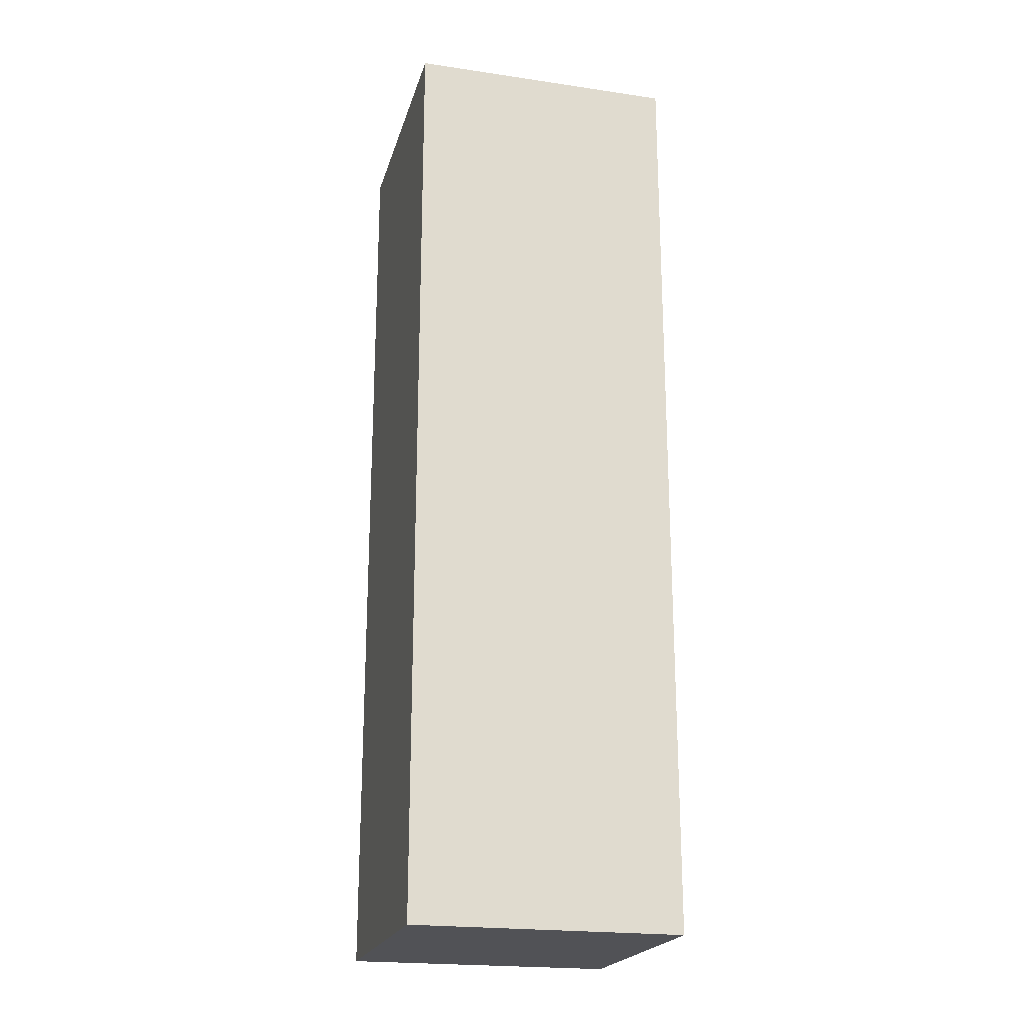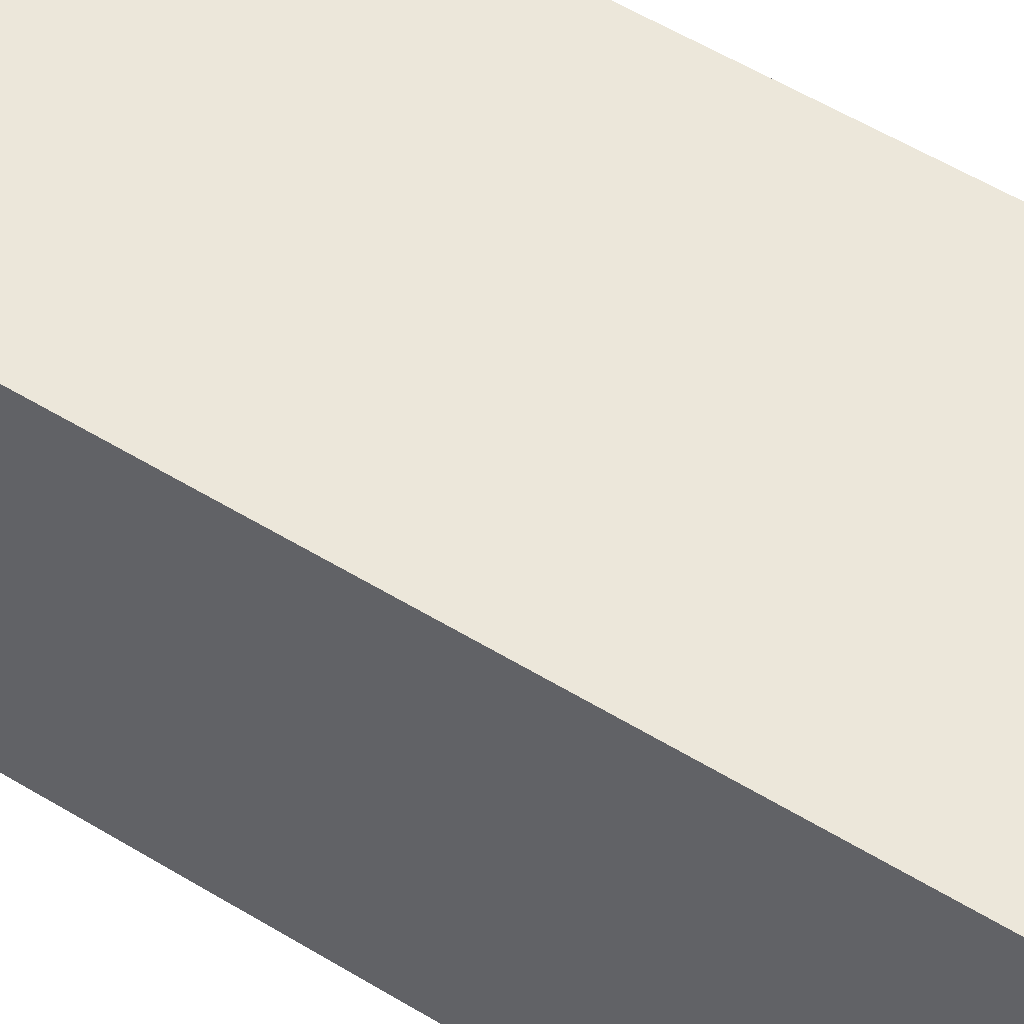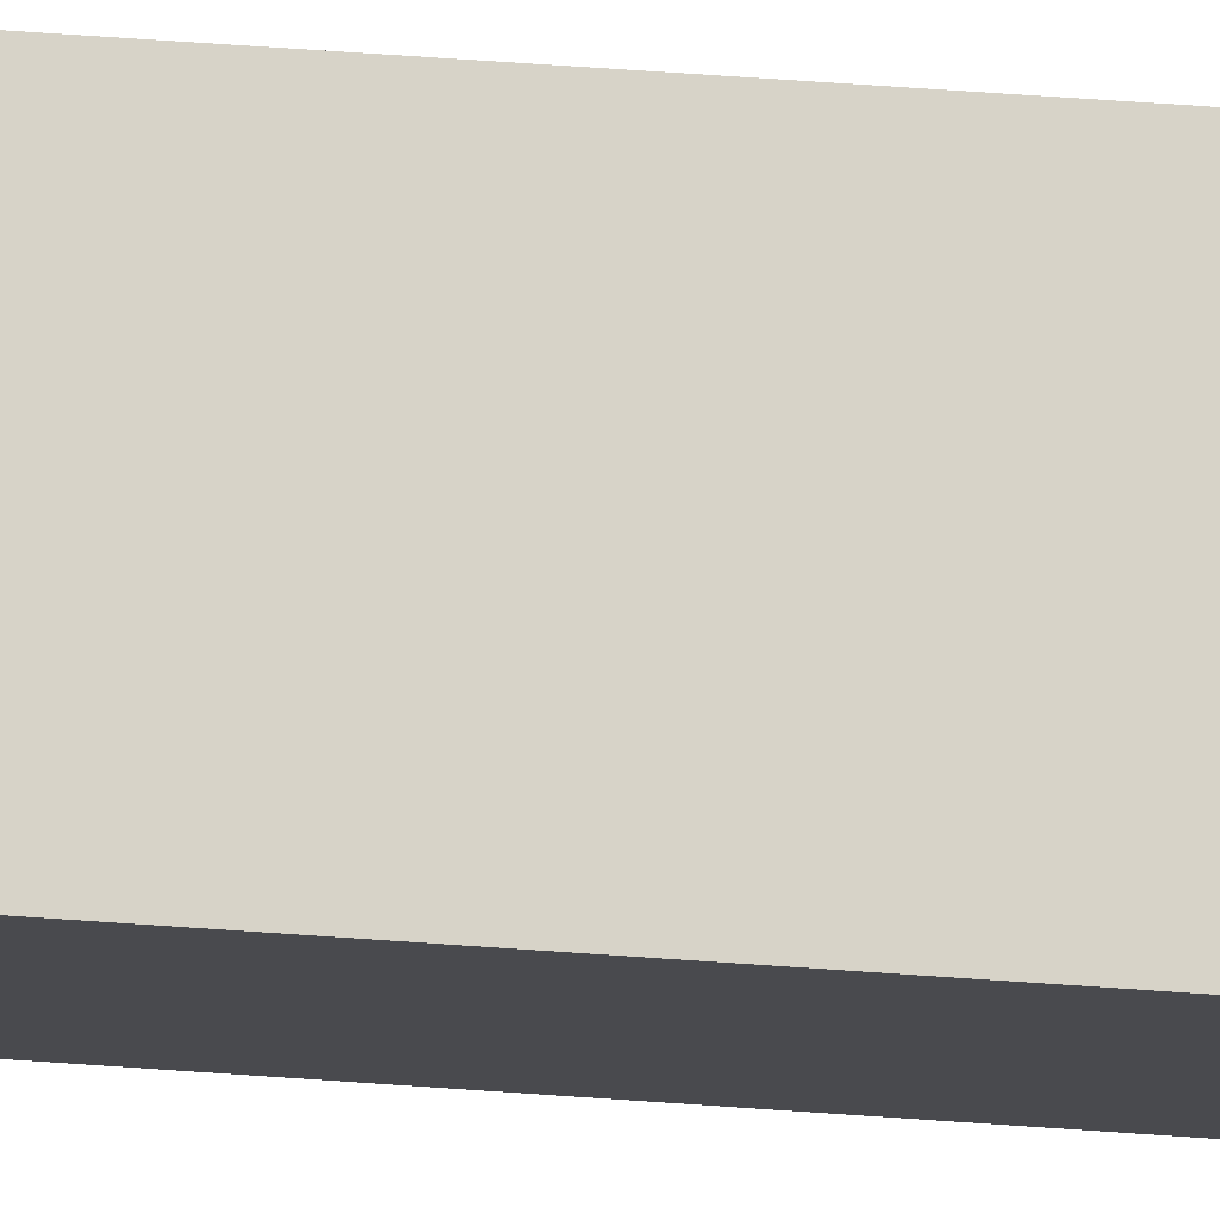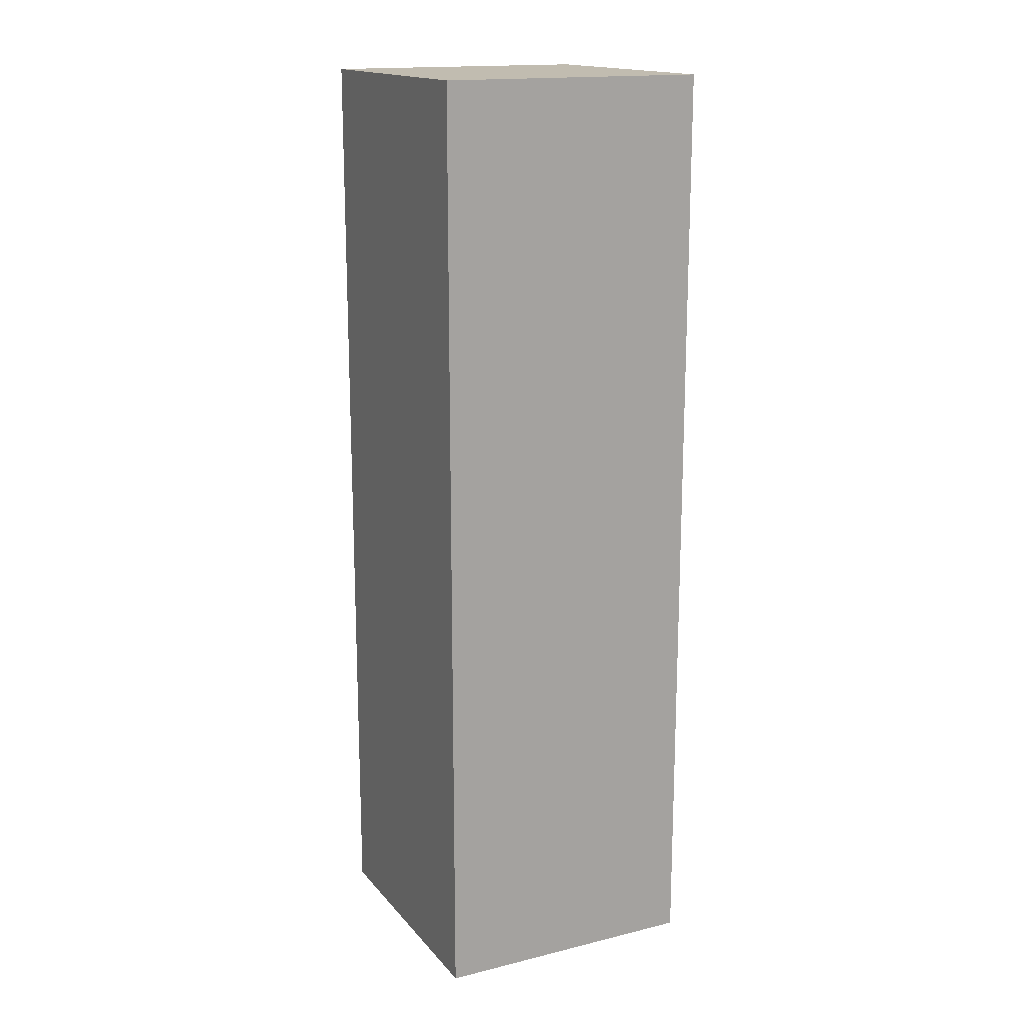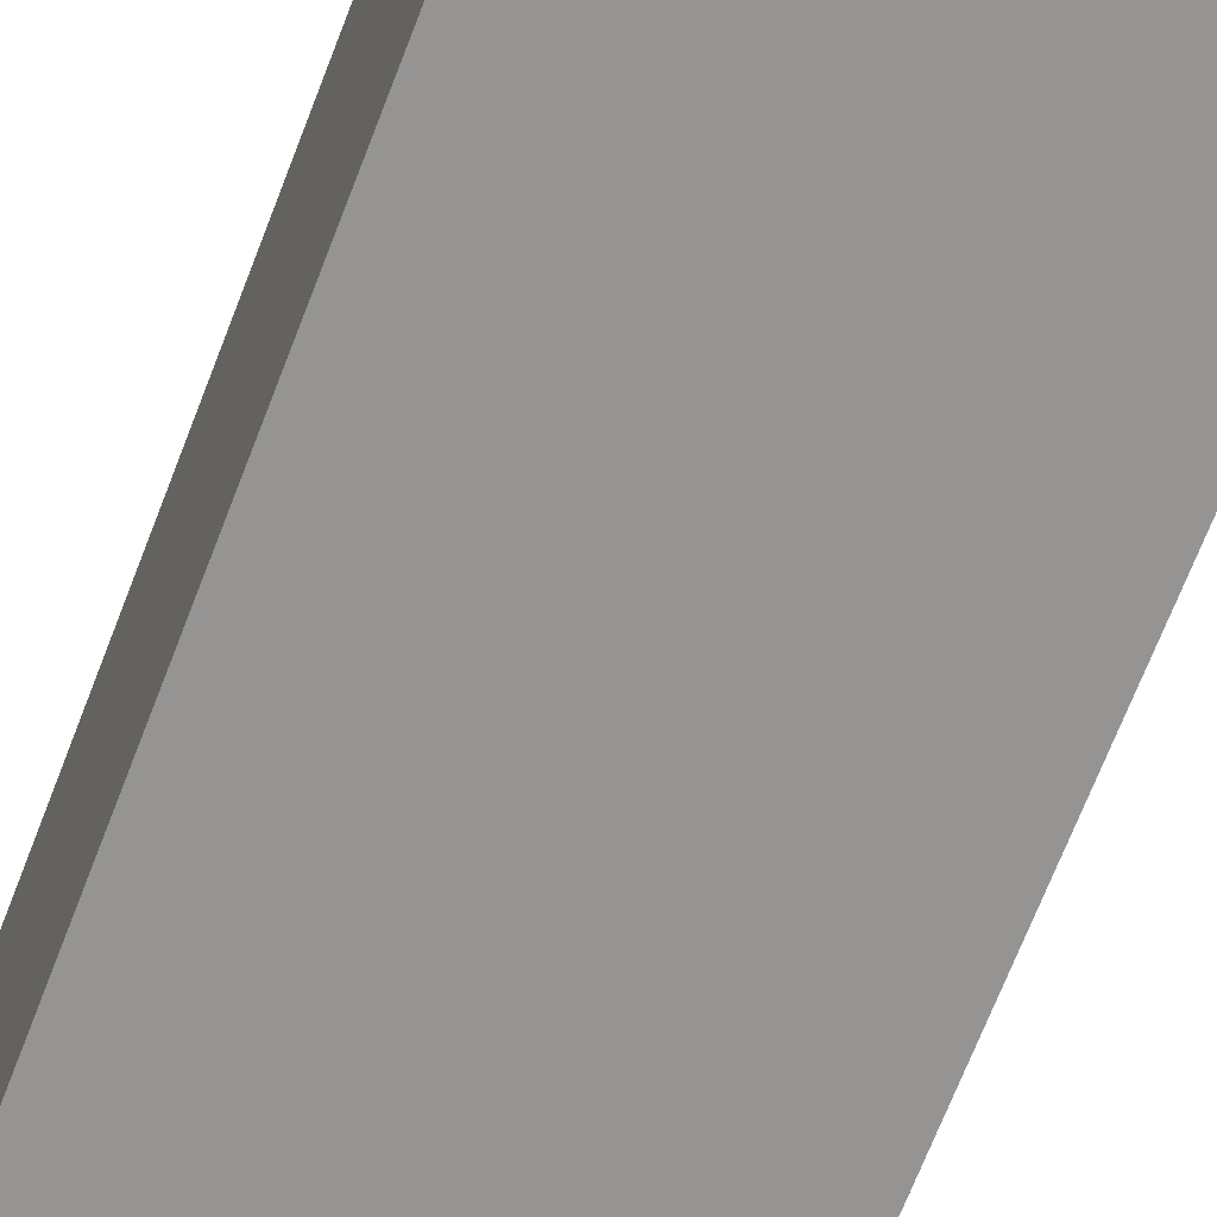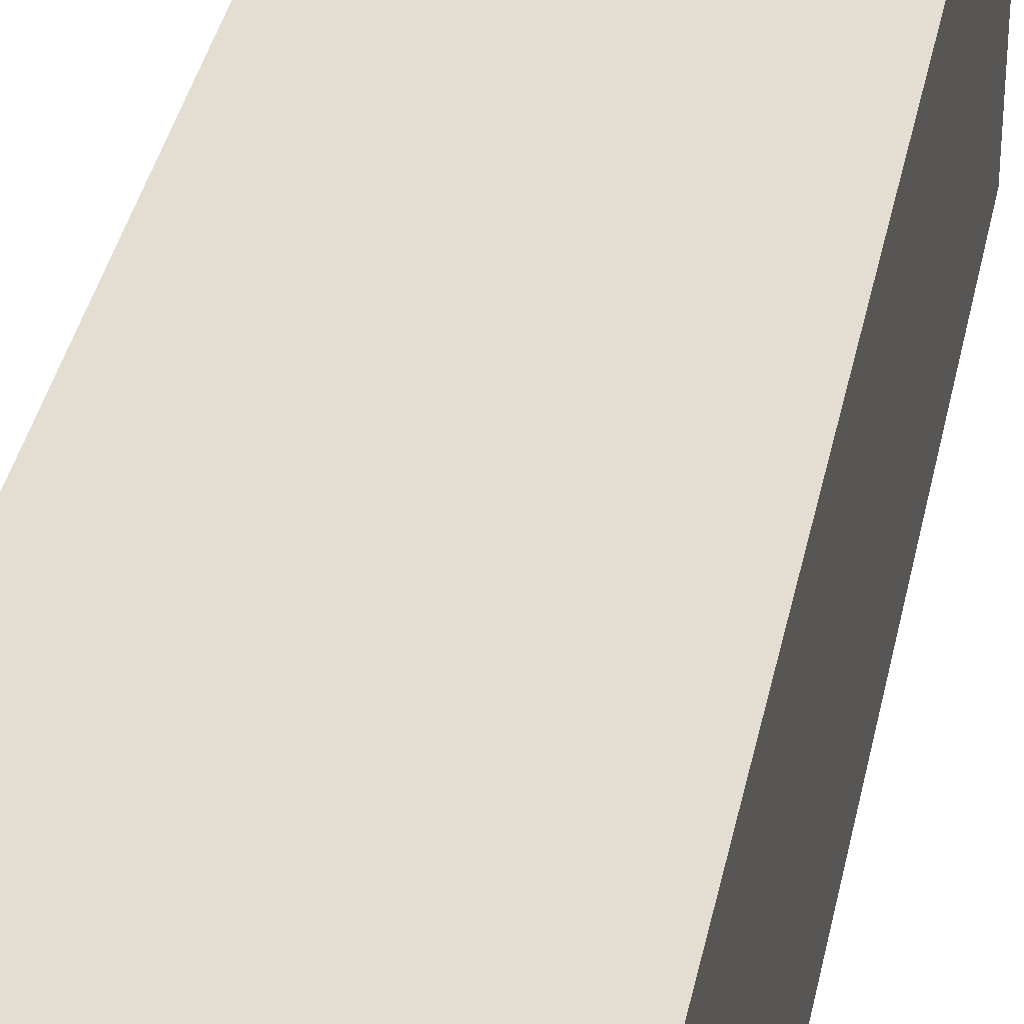
<metadata>
{"format":"obj","ext":"obj","renderer":"f3d","projection":"perspective","resolution":1024,"background":"white","views":[{"elev":-21.3,"azim":-104.6,"up":"+Y"},{"elev":53.7,"azim":123.3,"up":"+Z"},{"elev":76.6,"azim":-86.2,"up":"+Z"},{"elev":16.4,"azim":63.6,"up":"+Y"},{"elev":-67.1,"azim":-20.8,"up":"+Z"},{"elev":36.3,"azim":11.2,"up":"+Z"}]}
</metadata>
<code>
o piston_Cube.003
v 0.3934 1.155 0.6041
v 0.3934 1.832 0.6041
v 0.3934 1.155 0.4103
v 0.3934 1.832 0.4103
v 0.5872 1.155 0.6041
v 0.5872 1.832 0.6041
v 0.5872 1.155 0.4103
v 0.5872 1.832 0.4103
f 2 3 1
f 4 7 3
f 8 5 7
f 6 1 5
f 7 1 3
f 4 6 8
f 2 4 3
f 4 8 7
f 8 6 5
f 6 2 1
f 7 5 1
f 4 2 6

</code>
